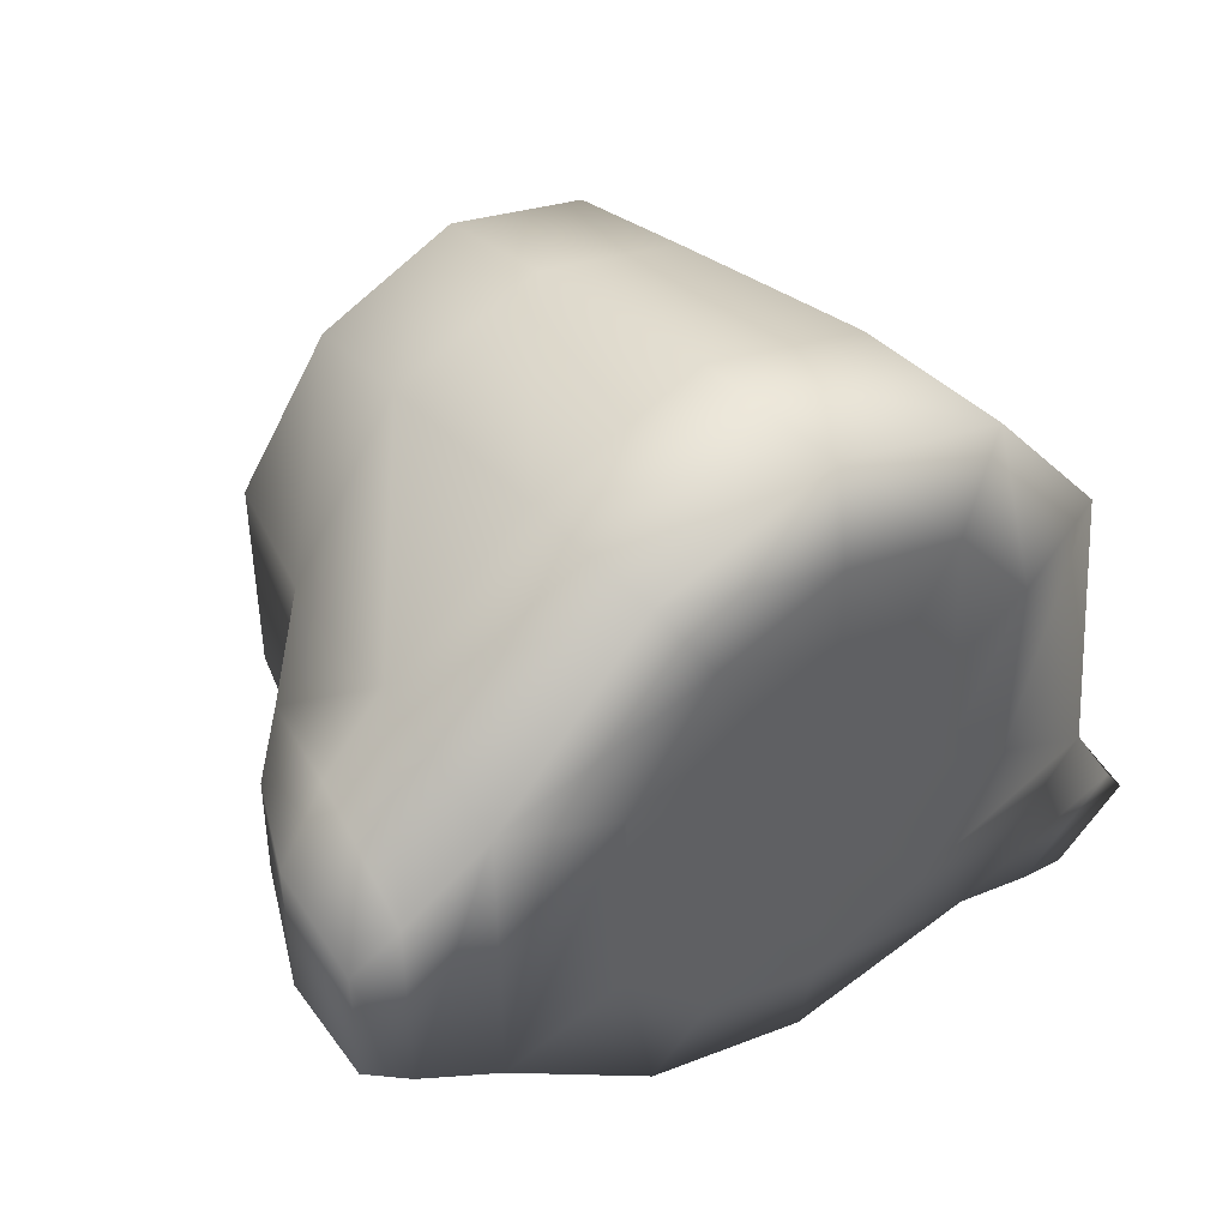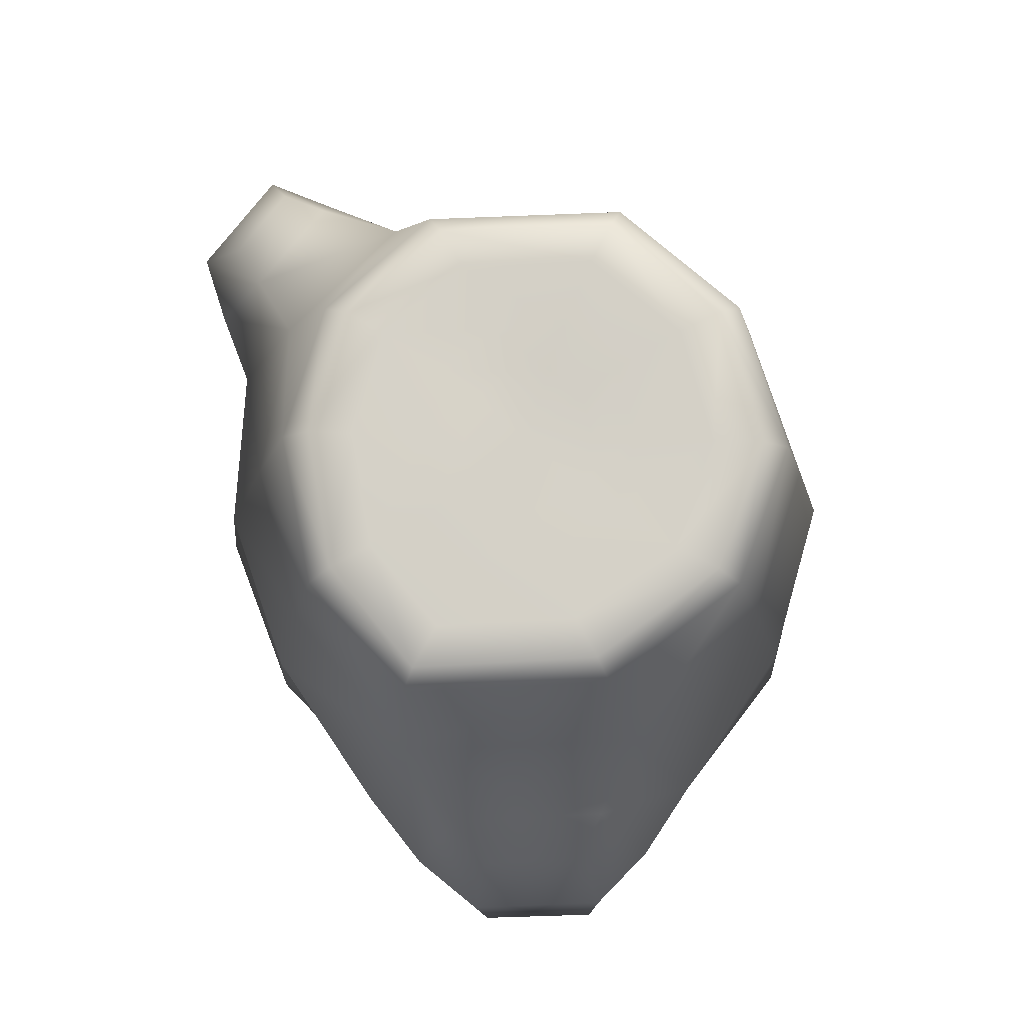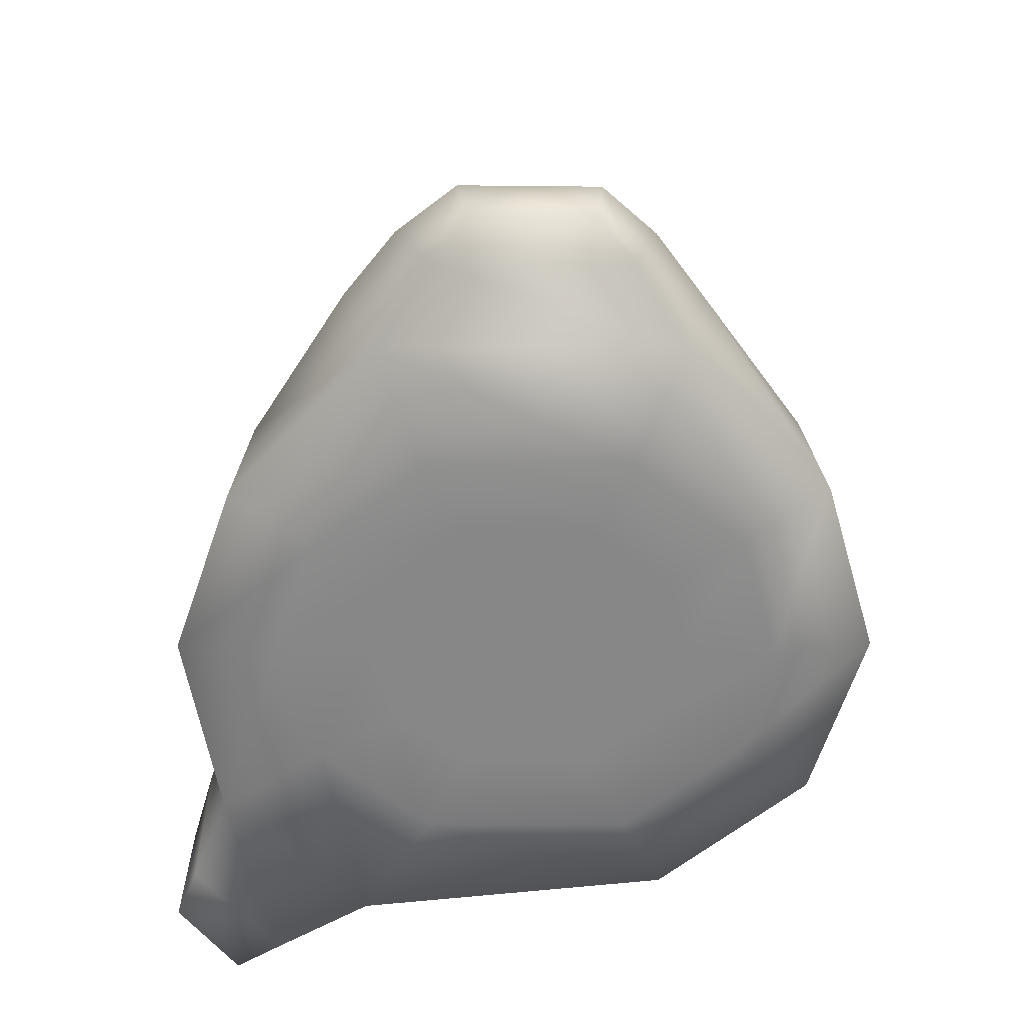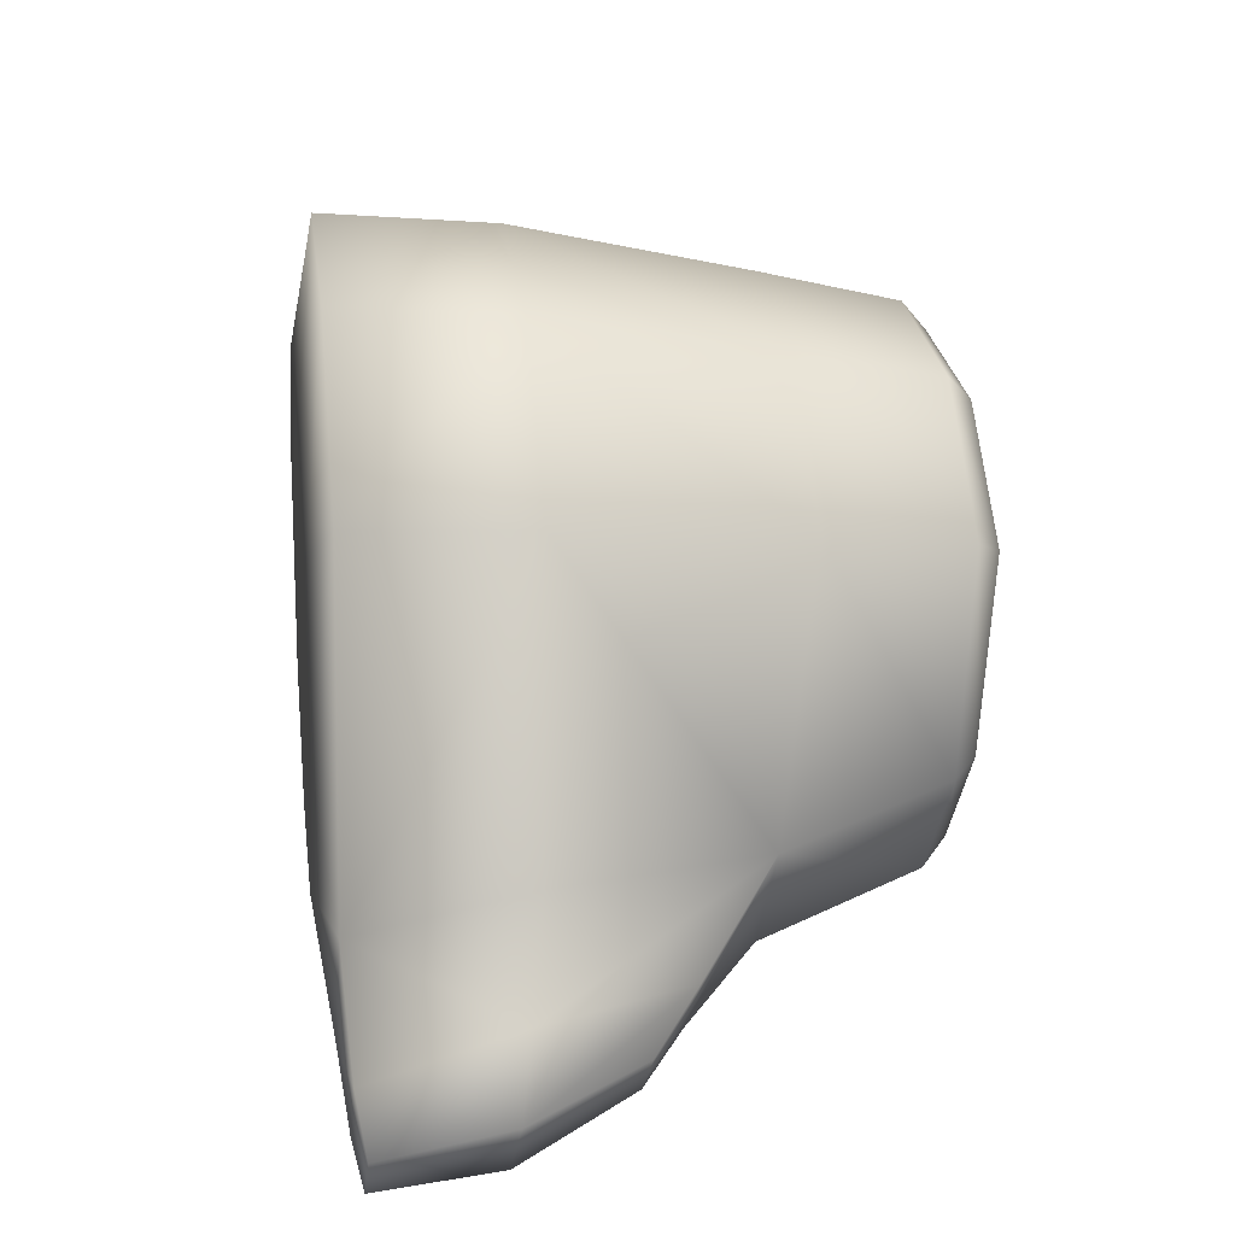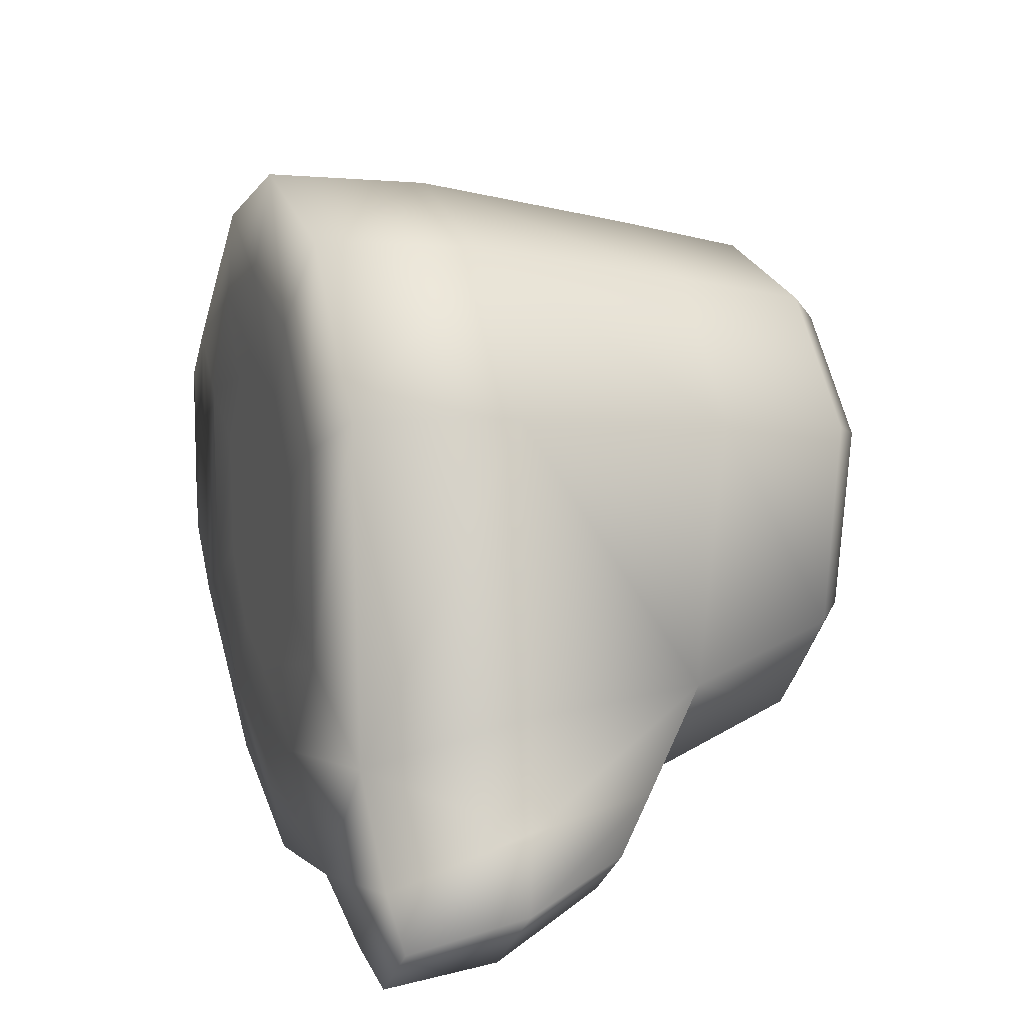
<metadata>
{"format":"obj","ext":"obj","renderer":"f3d","projection":"perspective","resolution":1024,"background":"white","views":[{"elev":45.2,"azim":142.9,"up":"+Y"},{"elev":78.7,"azim":88.4,"up":"+Z"},{"elev":-62.3,"azim":89.9,"up":"+Z"},{"elev":14.7,"azim":-98.2,"up":"+Y"},{"elev":11.3,"azim":-109.3,"up":"+Y"}]}
</metadata>
<code>
g Stump_B_02_LOD1
v -0.00111 5.307e-05 0.02378
v 0.0007065 -0.002402 0.02377
v -0.001235 -0.002639 0.02378
v -0.00111 5.307e-05 0.02378
v 0.001968 -0.001342 0.02375
v 0.0007065 -0.002402 0.02377
v 0.00529 0.009071 0.02282
v 0.005767 0.01037 0.01719
v 0.01128 0.004696 0.01595
v 0.009373 0.003289 0.02278
v 0.01141 -0.005834 0.01581
v 0.009554 -0.005563 0.02256
v 0.008431 0.00276 0.02377
v 0.009373 0.003289 0.02278
v 0.008617 -0.005079 0.02354
v 0.004763 0.008098 0.0238
v 0.004707 -0.00954 0.02254
v -0.0007015 0.01031 0.02382
v 0.004189 -0.008548 0.02353
v -0.0006748 0.01145 0.02284
v -0.006511 0.008666 0.02405
v 0.005767 0.01037 0.01719
v -0.00699 0.009606 0.02305
v -0.01063 0.004039 0.0241
v -0.001786 -0.01062 0.02257
v -0.001802 -0.009402 0.02356
v -0.0007301 0.01269 0.01721
v -0.01153 0.004505 0.0231
v -0.01074 -0.003432 0.02346
v -0.01164 -0.003986 0.02249
v -0.007141 -0.007665 0.02342
v -0.007626 -0.008695 0.02245
v -0.007436 0.01068 0.01734
v -0.01225 0.005088 0.01737
v -0.008204 0.01235 0.007757
v -0.01353 0.005969 0.007765
v -0.000792 0.01462 0.007707
v -0.01372 0.006238 0.0007884
v -0.008351 0.0128 0.0007873
v 0.006571 0.01229 0.007704
v -0.0008261 0.01512 0.0007821
v 0.006736 0.01288 0.0007816
v -0.006237 0.009191 0
v -0.0008374 0.01081 0
v -0.01001 0.004449 0
v 0.006736 0.01288 0.0007816
v -0.01372 0.006238 0.0007884
v 0.004598 0.009265 0
v -0.01001 -0.004351 0
v -0.01508 -0.007421 0.0005563
v 0.01336 0.006516 0.0005632
v 0.0129 0.00769 0.007451
v 0.008313 0.004468 0
v 0.006571 0.01229 0.007704
v 0.01128 0.004696 0.01595
v -0.006256 -0.009169 0
v -0.01001 -0.004351 0
v -0.009441 -0.0137 0.0005565
v 0.01436 0.003144 0.01268
v 0.01128 0.004696 0.01595
v 0.01598 0.005544 0.006762
v 0.0183 0.00315 0.006111
v 0.01632 0.00216 0.01068
v 0.0169 0.004255 0.0008255
v 0.01881 0.002831 0.001171
v 0.0169 0.004255 0.0008255
v 0.01598 0.005544 0.006762
v 0.01336 0.006516 0.0005632
v 0.01691 -0.003953 0.0008167
v 0.01331 -0.006348 0.0005569
v 0.01881 0.002831 0.001171
v 0.01882 -0.002411 0.001162
v 0.01691 -0.003953 0.0008167
v 0.01837 -0.002959 0.006056
v 0.01608 -0.005628 0.00667
v 0.008256 -0.004332 0
v 0.006425 -0.01269 0.0007747
v 0.004357 -0.009096 0
v -0.001013 -0.01531 0.0007753
v -0.0009682 -0.01097 0
v -0.009441 -0.0137 0.0005565
v -0.006256 -0.009169 0
v -0.008497 -0.01393 0.007381
v -0.001186 -0.01459 0.007646
v -0.0009322 -0.006936 0
v -0.001503 -0.01224 0.01703
v -0.004291 -0.005822 0
v -0.0008676 1.304e-05 0
v -0.00663 -0.002673 0
v -0.01001 -0.004351 0
v -0.008569 -0.01091 0.01599
v -0.00663 -0.002673 0
v -0.00663 0.002742 0
v -0.0008676 1.304e-05 0
v -0.01335 -0.005807 0.01582
v -0.01164 -0.003986 0.02249
v -0.01225 0.005088 0.01737
v -0.01578 -0.005778 0.007358
v -0.01335 -0.005807 0.01582
v -0.01794 -0.009797 0.006701
v -0.01556 -0.00952 0.01275
v -0.01508 -0.007421 0.0005563
v -0.01794 -0.009797 0.006701
v -0.01769 -0.01167 0.0008118
v -0.01937 -0.01269 0.006176
v -0.01912 -0.0137 0.001154
v -0.01556 -0.00952 0.01275
v -0.01704 -0.01157 0.01088
v 0.008313 0.004468 0
v 0.008256 -0.004332 0
v 0.01331 -0.006348 0.0005569
v 0.01336 0.006516 0.0005632
v 0.01881 0.002831 0.001171
v 0.01882 -0.002411 0.001162
v 0.01837 -0.002959 0.006056
v 0.0183 0.00315 0.006111
v 0.01632 0.00216 0.01068
v 0.01642 -0.002345 0.01062
v 0.01141 -0.005834 0.01581
v 0.01292 -0.007985 0.007348
v 0.006197 -0.01226 0.007634
v 0.005286 -0.01061 0.01701
v 0.009554 -0.005563 0.02256
v -0.001186 -0.01459 0.007646
v -0.001013 -0.01531 0.0007753
v 0.005286 -0.01061 0.01701
v -0.001503 -0.01224 0.01703
v -0.008569 -0.01091 0.01599
v -0.007626 -0.008695 0.02245
v -0.00106 0.00478 0.02374
v 0.0008358 0.002238 0.02376
v -0.001091 0.002912 0.02375
v 0.002027 0.003691 0.02376
v 0.003843 0.0009023 0.02381
v 0.001949 0.0005285 0.0238
v 0.0008358 0.002238 0.02376
v -0.00111 5.307e-05 0.02378
v 0.001968 -0.001342 0.02375
v 0.003898 -0.002312 0.02372
v 0.0007065 -0.002402 0.02377
v 0.001798 -0.004019 0.02375
v -0.001235 -0.002639 0.02378
v -0.001349 -0.004409 0.02377
v -0.003079 -0.002063 0.02367
v -0.004304 -0.003489 0.0236
v -0.00111 5.307e-05 0.02378
v -0.001091 0.002912 0.02375
v -0.001235 -0.002639 0.02378
v -0.003079 -0.002063 0.02367
v -0.004177 -0.0006897 0.02366
v -0.004163 0.001102 0.02396
v -0.006101 -0.001274 0.02358
v -0.006074 0.001792 0.02407
v -0.003016 0.002503 0.0239
v -0.001091 0.002912 0.02375
v -0.00417 0.004093 0.02397
v -0.00106 0.00478 0.02374
v -0.004304 -0.003489 0.0236
v -0.004177 -0.0006897 0.02366
v -0.003079 -0.002063 0.02367
v 0.004598 0.009265 0
v -0.0008374 0.01081 0
v -0.0008448 0.006852 0
v 0.002605 0.005883 0
v 0.008313 0.004468 0
v 0.004598 0.009265 0
v 0.002605 0.005883 0
v 0.004926 0.002756 0
v 0.008256 -0.004332 0
v 0.008313 0.004468 0
v 0.004926 0.002756 0
v 0.004885 -0.002659 0
v 0.004357 -0.009096 0
v 0.008256 -0.004332 0
v 0.004885 -0.002659 0
v 0.002454 -0.005777 0
v 0.004926 0.002756 0
v 0.002605 0.005883 0
v -0.0008448 0.006852 0
v -0.004276 0.005838 0
v -0.00663 0.002742 0
v -0.0008374 0.01081 0
v -0.006237 0.009191 0
v -0.0008448 0.006852 0
v -0.006237 0.009191 0
v -0.01001 0.004449 0
v -0.004276 0.005838 0
v -0.0009322 -0.006936 0
v 0.002454 -0.005777 0
v -0.0009682 -0.01097 0
v 0.004357 -0.009096 0
v 0.01331 -0.006348 0.0005569
v 0.01608 -0.005628 0.00667
v 0.01691 -0.003953 0.0008167
v 0.01292 -0.007985 0.007348
v 0.01331 -0.006348 0.0005569
v 0.006197 -0.01226 0.007634
v 0.006425 -0.01269 0.0007747
v 0.01141 -0.005834 0.01581
v 0.0145 -0.003726 0.01259
v 0.01436 0.003144 0.01268
v 0.01642 -0.002345 0.01062
v 0.01632 0.00216 0.01068
v 0.0145 -0.003726 0.01259
v 0.01837 -0.002959 0.006056
v 0.01642 -0.002345 0.01062
v -0.01769 -0.01167 0.0008118
v -0.01912 -0.0137 0.001154
v -0.01594 -0.01634 0.001158
v -0.01347 -0.01535 0.0008152
v -0.009441 -0.0137 0.0005565
v -0.01508 -0.007421 0.0005563
v -0.01192 -0.01516 0.006749
v -0.01347 -0.01535 0.0008152
v -0.01594 -0.01634 0.001158
v -0.01523 -0.01615 0.006193
v -0.008569 -0.01091 0.01599
v -0.01192 -0.01516 0.006749
v -0.01193 -0.01267 0.01278
v -0.01335 -0.005807 0.01582
v -0.01556 -0.00952 0.01275
v -0.01704 -0.01157 0.01088
v -0.01423 -0.01391 0.01091
v -0.01192 -0.01516 0.006749
v -0.01523 -0.01615 0.006193
v -0.01423 -0.01391 0.01091
v -0.01508 -0.007421 0.0005563
v -0.01372 0.006238 0.0007884
v -0.01353 0.005969 0.007765
v -0.01578 -0.005778 0.007358
v -0.01594 -0.01634 0.001158
v -0.01912 -0.0137 0.001154
v -0.01937 -0.01269 0.006176
v -0.01523 -0.01615 0.006193
v -0.01423 -0.01391 0.01091
v -0.01704 -0.01157 0.01088
v -0.0057 0.006843 0.02405
v -0.0008763 0.008106 0.02379
v -0.00106 0.00478 0.02374
v -0.00417 0.004093 0.02397
v 0.002027 0.003691 0.02376
v -0.008964 0.003108 0.02414
v 0.003755 0.006309 0.0238
v -0.006074 0.001792 0.02407
v 0.003843 0.0009023 0.02381
v -0.009036 -0.002548 0.02351
v 0.006734 0.001917 0.02381
v -0.006101 -0.001274 0.02358
v 0.003898 -0.002312 0.02372
v -0.006106 -0.006024 0.0235
v 0.006867 -0.004019 0.02364
v -0.004304 -0.003489 0.0236
v 0.001798 -0.004019 0.02375
v -0.001615 -0.007466 0.02367
v 0.003329 -0.006798 0.02365
v -0.001349 -0.004409 0.02377
v -0.006511 0.008666 0.02405
v -0.0007015 0.01031 0.02382
v -0.0008763 0.008106 0.02379
v -0.0057 0.006843 0.02405
v 0.003755 0.006309 0.0238
v -0.01063 0.004039 0.0241
v 0.004763 0.008098 0.0238
v -0.008964 0.003108 0.02414
v 0.006734 0.001917 0.02381
v -0.01074 -0.003432 0.02346
v 0.008431 0.00276 0.02377
v -0.009036 -0.002548 0.02351
v 0.006867 -0.004019 0.02364
v -0.007141 -0.007665 0.02342
v 0.008617 -0.005079 0.02354
v -0.006106 -0.006024 0.0235
v 0.003329 -0.006798 0.02365
v -0.001802 -0.009402 0.02356
v 0.004189 -0.008548 0.02353
v -0.001615 -0.007466 0.02367
g Stump_B_02_LOD1_0
f 3 2 1
f 6 5 4
f 9 8 7
f 10 9 7
f 11 9 10
f 12 11 10
f 12 14 13
f 15 12 13
f 13 14 16
f 14 7 16
f 17 12 15
f 16 7 18
f 19 17 15
f 7 20 18
f 18 20 21
f 7 22 20
f 20 23 21
f 21 23 24
f 25 17 19
f 26 25 19
f 22 27 20
f 20 27 23
f 23 28 24
f 24 28 29
f 28 30 29
f 29 30 31
f 30 32 31
f 31 32 26
f 32 25 26
f 23 33 28
f 27 33 23
f 33 34 28
f 33 35 34
f 35 36 34
f 27 37 33
f 37 35 33
f 36 35 38
f 35 39 38
f 35 37 39
f 40 37 27
f 22 40 27
f 37 40 41
f 37 41 39
f 40 42 41
f 39 41 43
f 41 44 43
f 39 43 45
f 41 46 44
f 47 39 45
f 46 48 44
f 47 45 49
f 50 47 49
f 46 51 48
f 52 51 46
f 51 53 48
f 54 52 46
f 52 54 22
f 55 52 22
f 50 57 56
f 58 50 56
f 60 59 52
f 59 61 52
f 62 61 59
f 63 62 59
f 61 62 64
f 62 65 64
f 52 67 66
f 68 52 66
f 66 69 68
f 69 70 68
f 66 71 69
f 71 72 69
f 72 74 73
f 74 75 73
f 70 77 76
f 77 78 76
f 77 79 78
f 79 80 78
f 79 81 80
f 81 82 80
f 83 81 79
f 84 83 79
f 85 80 82
f 83 84 86
f 87 85 82
f 85 87 88
f 87 89 88
f 87 82 90
f 89 87 90
f 91 83 86
f 92 90 45
f 93 92 45
f 92 93 94
f 95 91 32
f 96 95 32
f 97 95 96
f 28 97 96
f 97 36 95
f 36 98 95
f 98 100 99
f 100 101 99
f 103 98 102
f 104 103 102
f 105 103 104
f 106 105 104
f 103 105 107
f 105 108 107
f 111 110 109
f 112 111 109
f 115 114 113
f 116 115 113
f 115 116 117
f 118 115 117
f 121 120 119
f 122 121 119
f 122 119 123
f 17 122 123
f 121 124 77
f 124 125 77
f 124 121 126
f 86 124 126
f 86 126 17
f 25 86 17
f 128 127 25
f 129 128 25
f 132 131 130
f 131 133 130
f 135 134 133
f 136 135 133
f 135 136 137
f 138 135 137
f 135 138 134
f 138 139 134
f 138 140 139
f 140 141 139
f 140 142 141
f 142 143 141
f 142 144 143
f 144 145 143
f 136 147 146
f 149 148 146
f 150 149 146
f 151 150 146
f 150 151 152
f 151 153 152
f 154 151 146
f 151 154 153
f 155 154 146
f 154 156 153
f 154 155 156
f 155 157 156
f 159 152 158
f 160 159 158
f 163 162 161
f 164 163 161
f 167 166 165
f 168 167 165
f 171 170 169
f 172 171 169
f 175 174 173
f 176 175 173
f 175 176 88
f 177 175 88
f 178 177 88
f 179 178 88
f 180 179 88
f 181 180 88
f 180 183 182
f 184 180 182
f 181 186 185
f 187 181 185
f 189 188 88
f 188 189 190
f 189 191 190
f 194 193 192
f 193 195 192
f 195 197 196
f 197 198 196
f 195 75 199
f 75 200 199
f 200 201 199
f 201 55 199
f 200 202 201
f 202 203 201
f 75 205 204
f 205 206 204
f 209 208 207
f 210 209 207
f 210 207 211
f 207 212 211
f 210 211 83
f 213 210 83
f 215 214 213
f 216 215 213
f 218 83 217
f 219 218 217
f 219 217 220
f 221 219 220
f 221 222 219
f 222 223 219
f 225 224 219
f 226 225 219
f 229 228 227
f 230 229 227
f 233 232 231
f 234 233 231
f 233 234 235
f 236 233 235
f 239 238 237
f 240 239 237
f 239 241 238
f 240 237 242
f 241 243 238
f 244 240 242
f 241 245 243
f 244 242 246
f 245 247 243
f 248 244 246
f 245 249 247
f 248 246 250
f 249 251 247
f 252 248 250
f 249 253 251
f 252 250 254
f 253 255 251
f 256 252 254
f 256 254 255
f 253 256 255
f 259 258 257
f 260 259 257
f 259 261 258
f 260 257 262
f 261 263 258
f 264 260 262
f 261 265 263
f 264 262 266
f 265 267 263
f 268 264 266
f 265 269 267
f 268 266 270
f 269 271 267
f 272 268 270
f 269 273 271
f 272 270 274
f 273 275 271
f 276 272 274
f 276 274 275
f 273 276 275

</code>
